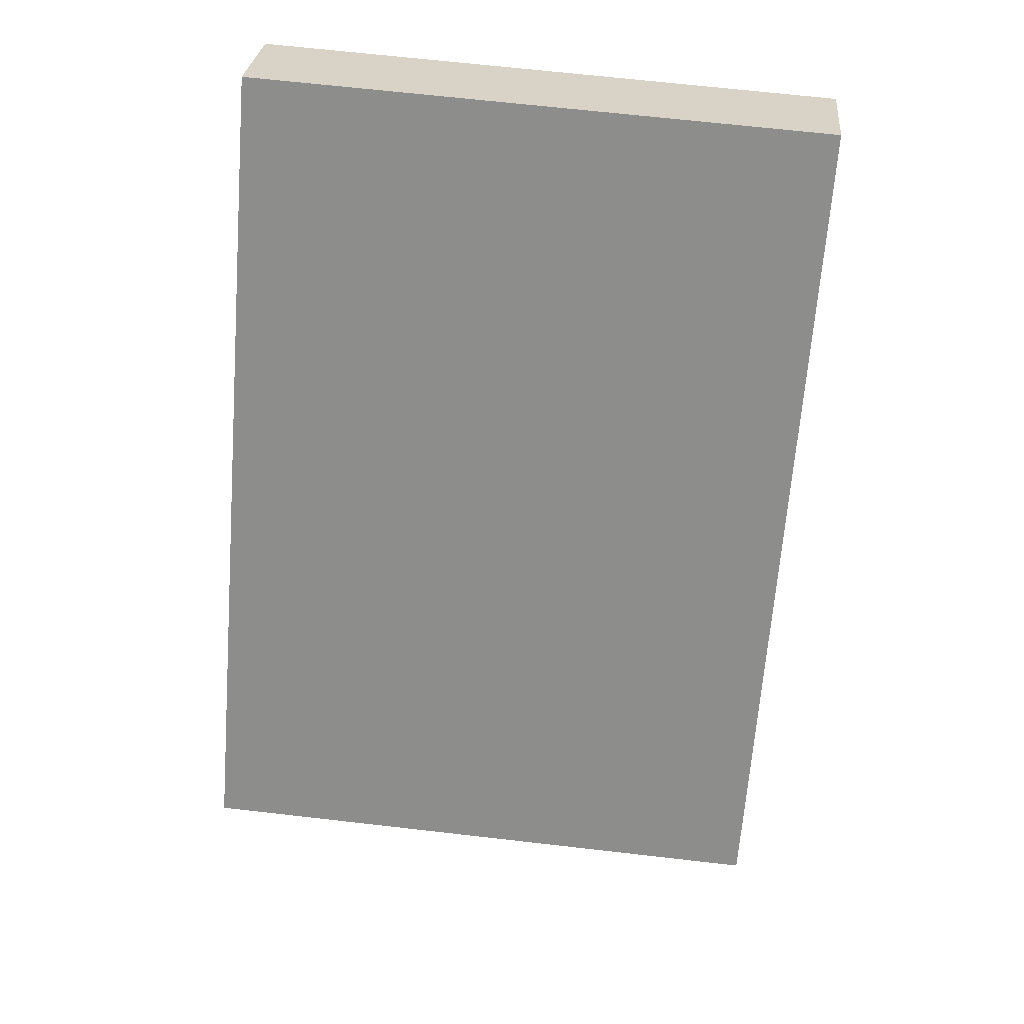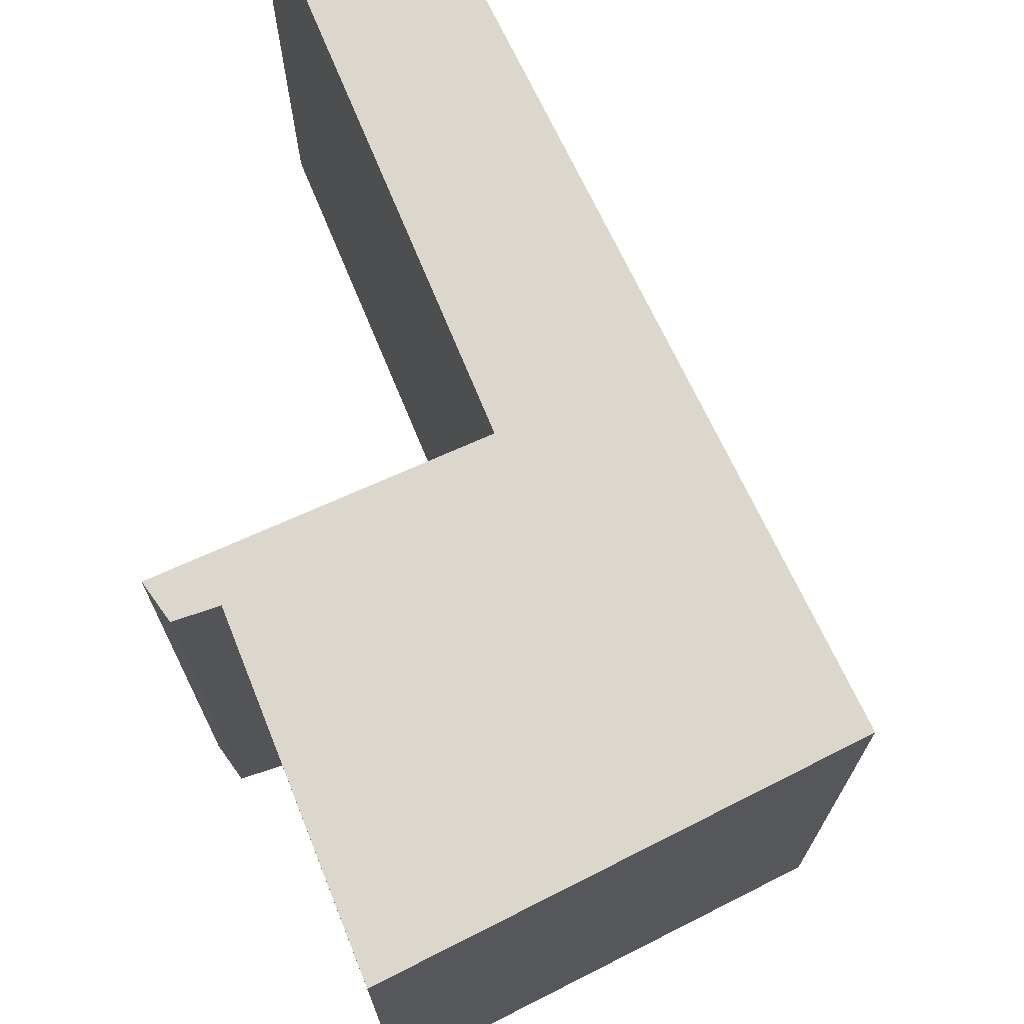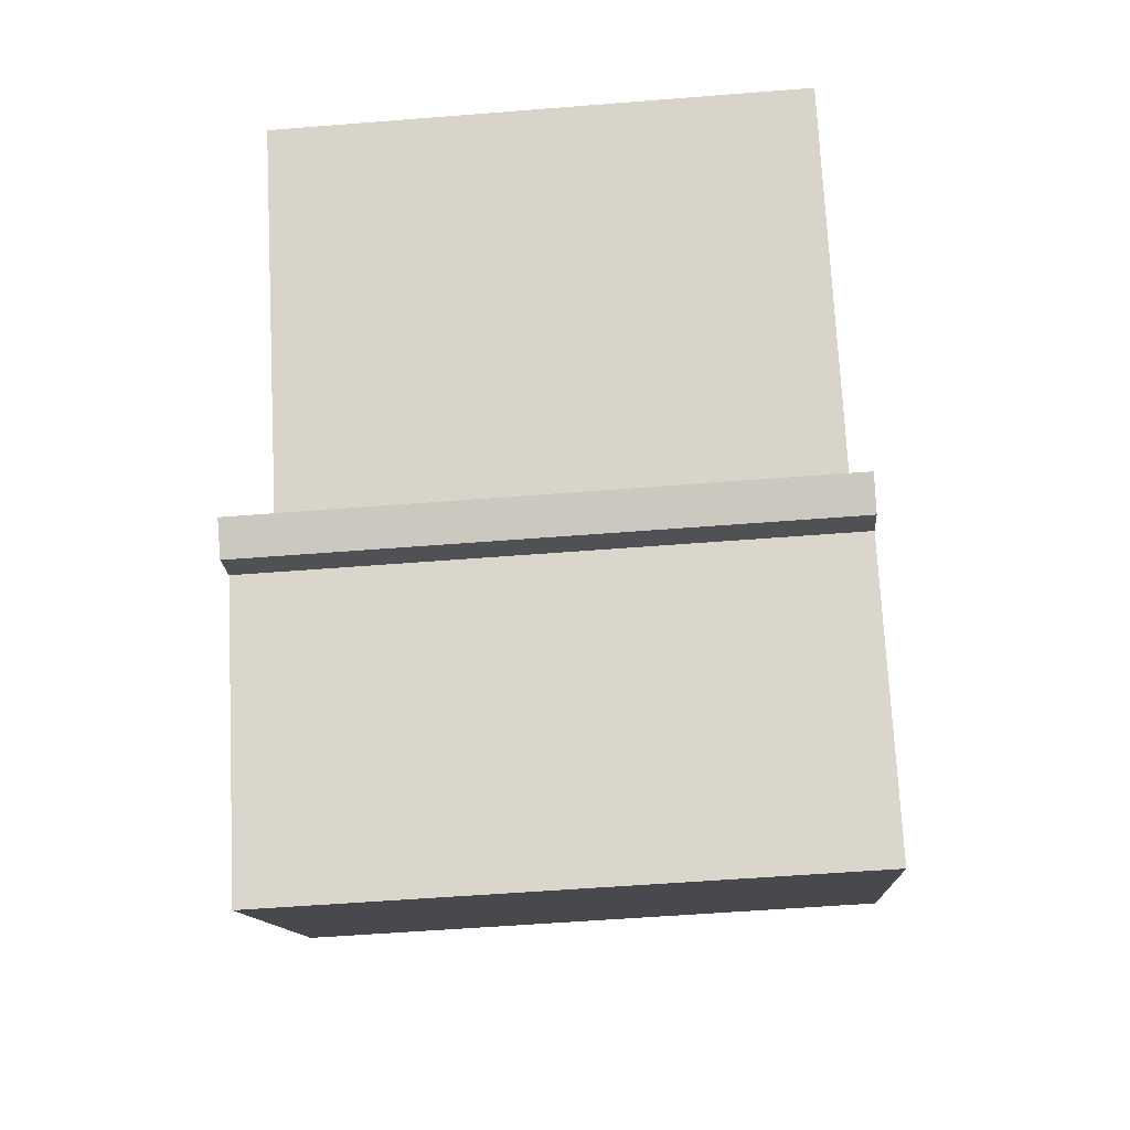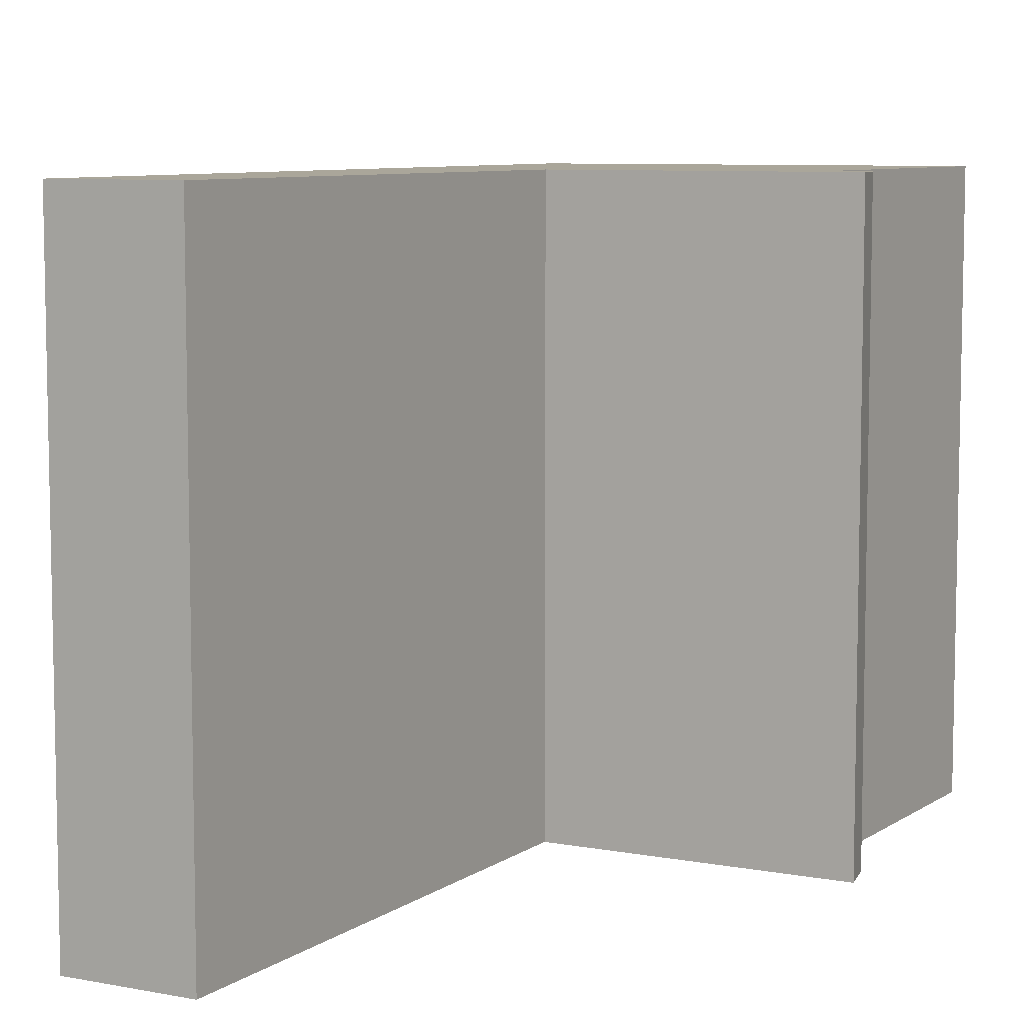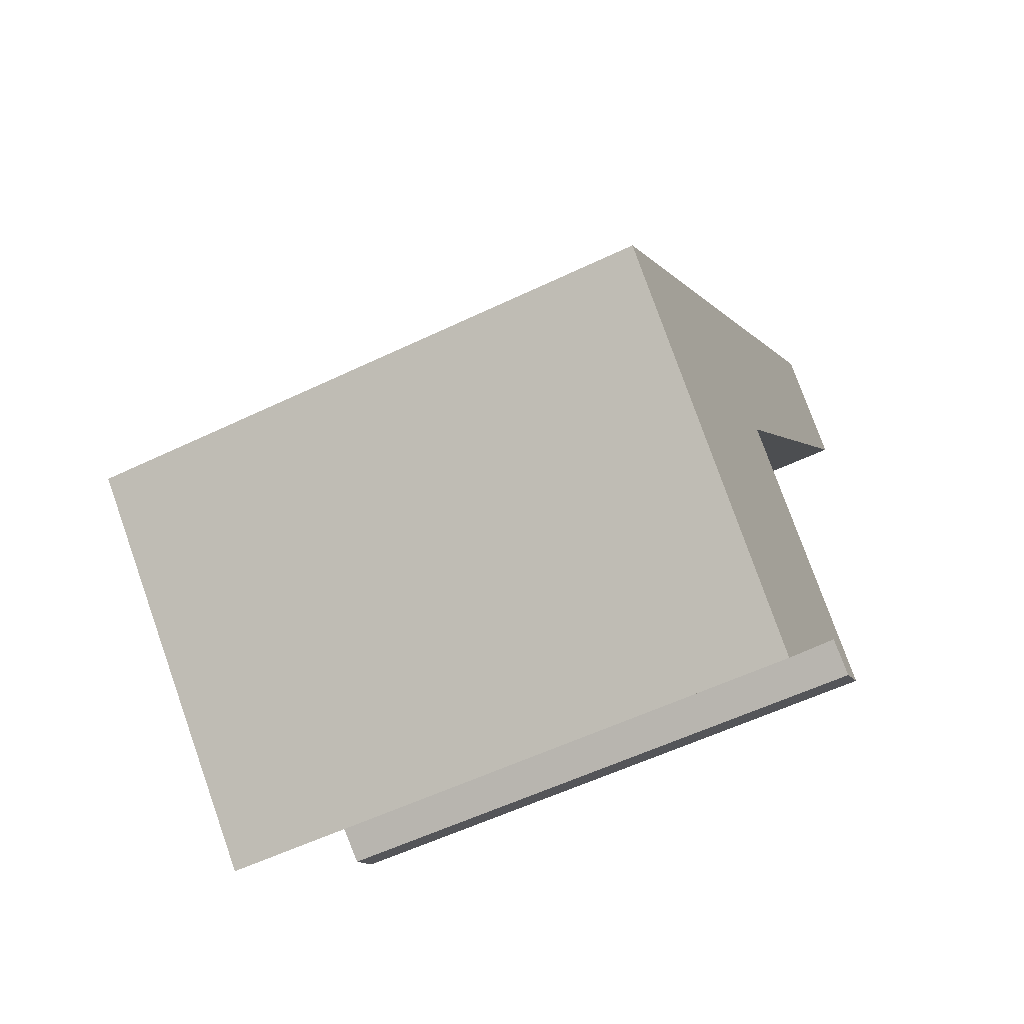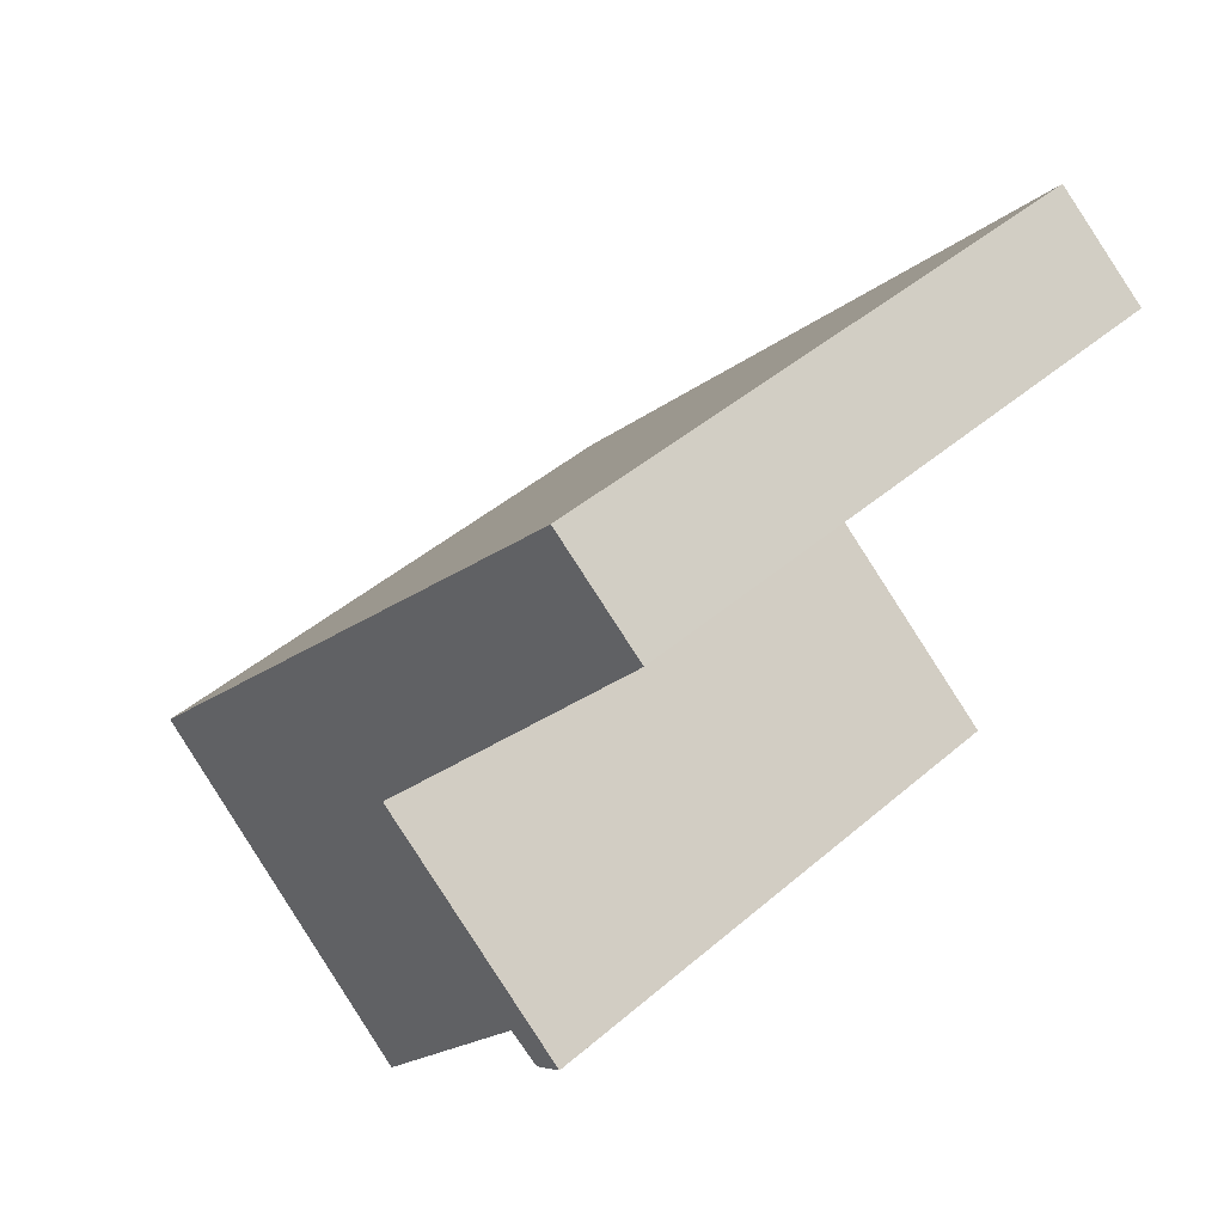
<metadata>
{"format":"obj","ext":"obj","renderer":"f3d","projection":"perspective","resolution":1024,"background":"white","views":[{"elev":66.5,"azim":-83.4,"up":"+Z"},{"elev":73.2,"azim":-164.3,"up":"+Y"},{"elev":-54.7,"azim":94.8,"up":"+Z"},{"elev":7.8,"azim":67.6,"up":"+Y"},{"elev":-55.8,"azim":-63.2,"up":"+Z"},{"elev":44.8,"azim":45.2,"up":"+Z"}]}
</metadata>
<code>
v  3.655 4.074 -0.422
v  2.317 4.074 1.025
v  3.864 4.074 -0.255
v  3.897 4.074 4.404
v  4.554 4.074 3.869
v  0 4.074 2.495e-16
v  3.425 4.074 -0.264
v  2.133 4.074 -1.957
v  3.897 -2.697e-16 4.404
v  4.554 -2.369e-16 3.869
v  2.317 -6.276e-17 1.025
v  3.864 1.561e-17 -0.255
v  3.655 2.584e-17 -0.422
v  3.425 1.617e-17 -0.264
v  2.133 1.198e-16 -1.957
v  0 0 0
g defaultobject
f 1 2 3
f 2 4 5
f 4 2 6
f 6 2 7
f 7 2 1
f 6 7 8
f 9 5 4
f 5 9 10
f 11 3 2
f 3 11 12
f 10 2 5
f 2 10 11
f 12 1 3
f 1 12 13
f 14 8 7
f 8 14 15
f 13 7 1
f 7 13 14
f 15 6 8
f 6 15 16
f 16 4 6
f 4 16 9
f 9 11 10
f 11 9 16
f 11 16 15
f 11 13 12
f 13 11 14
f 14 11 15

</code>
